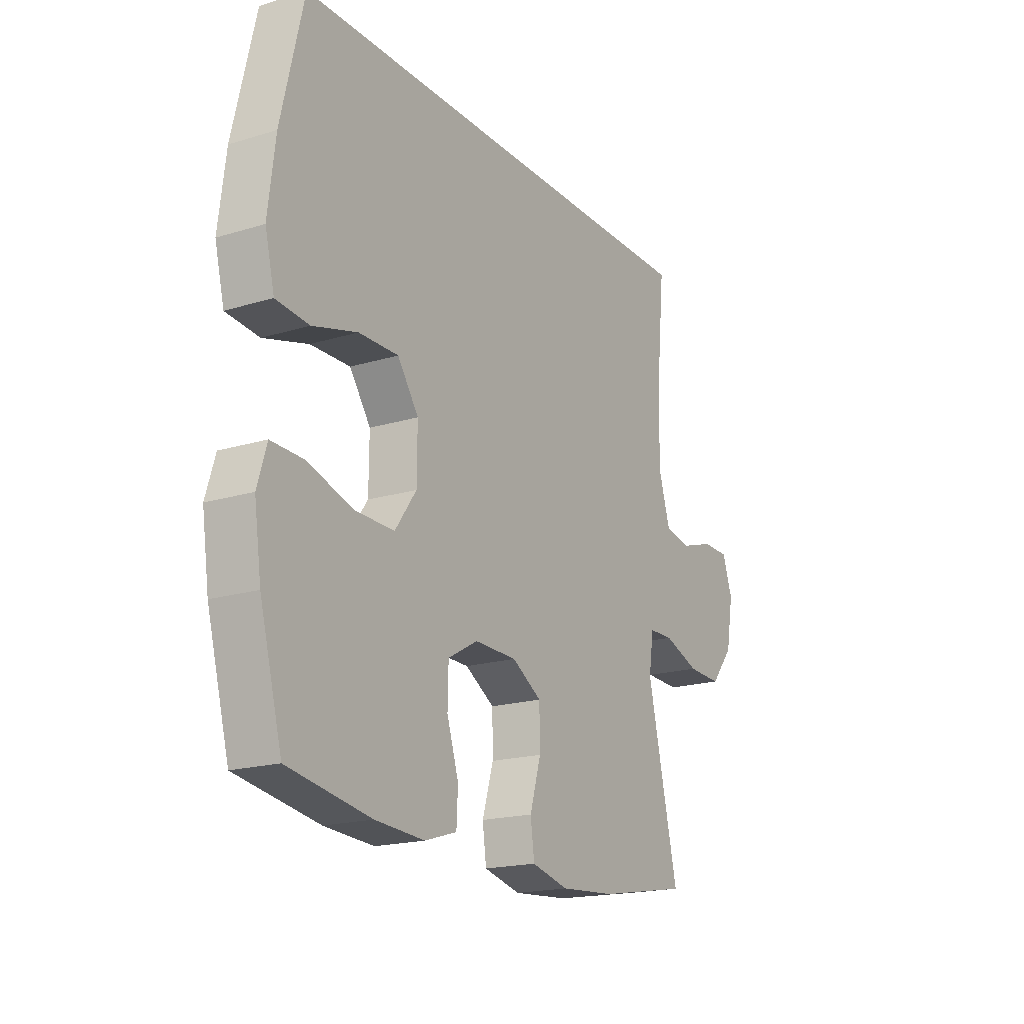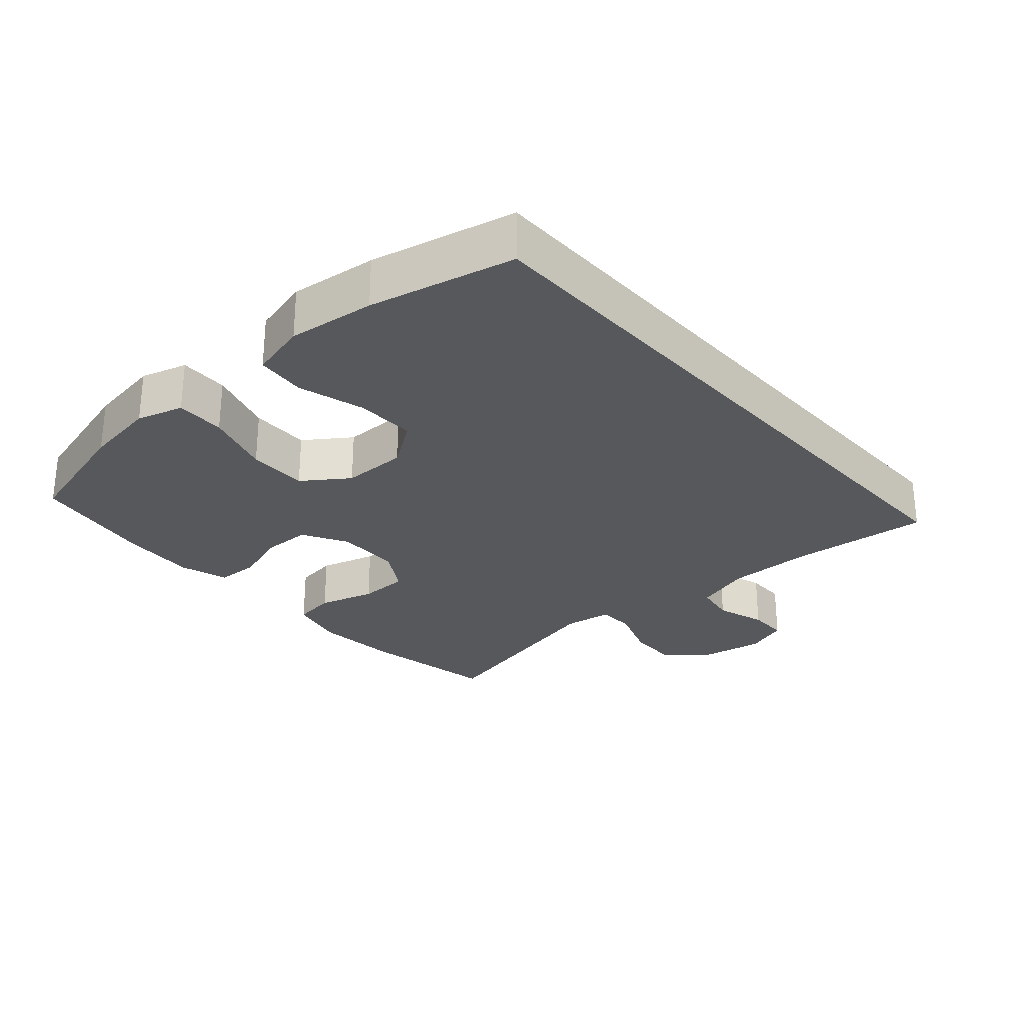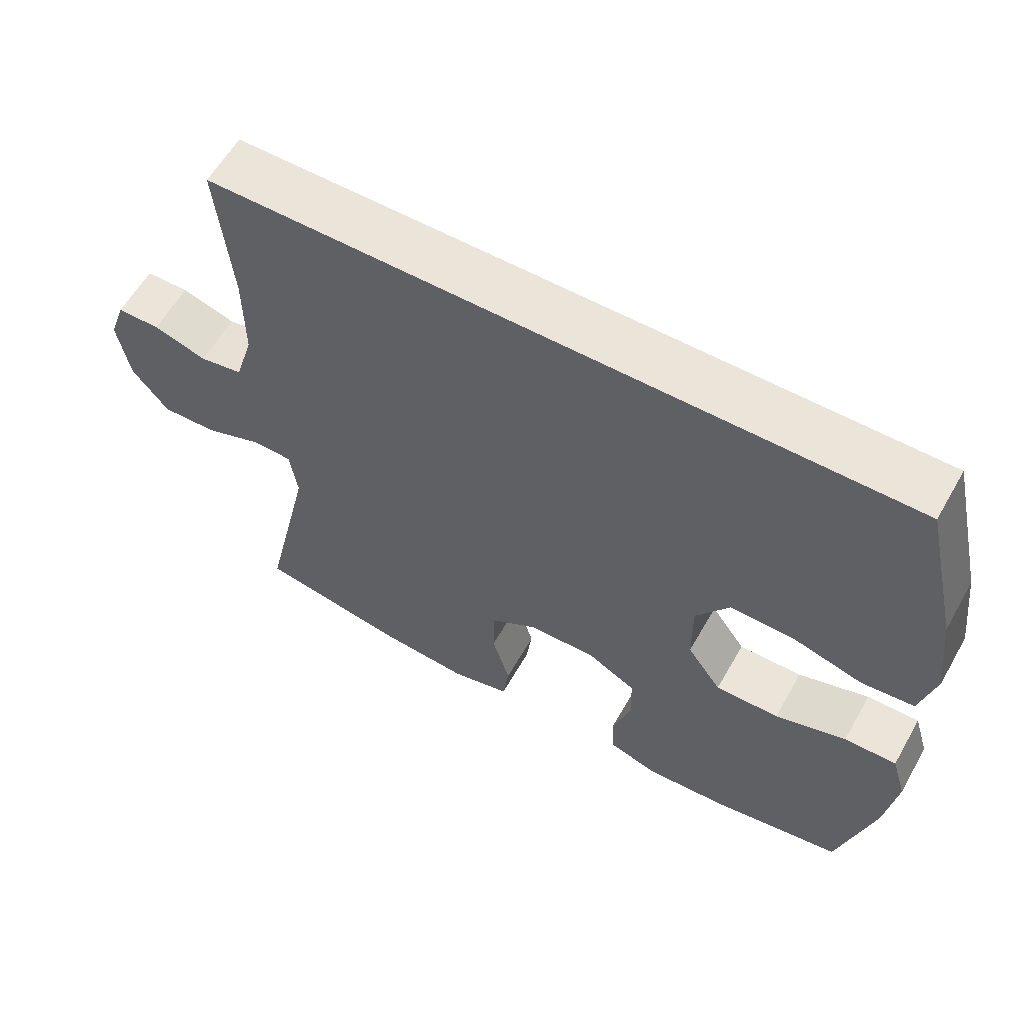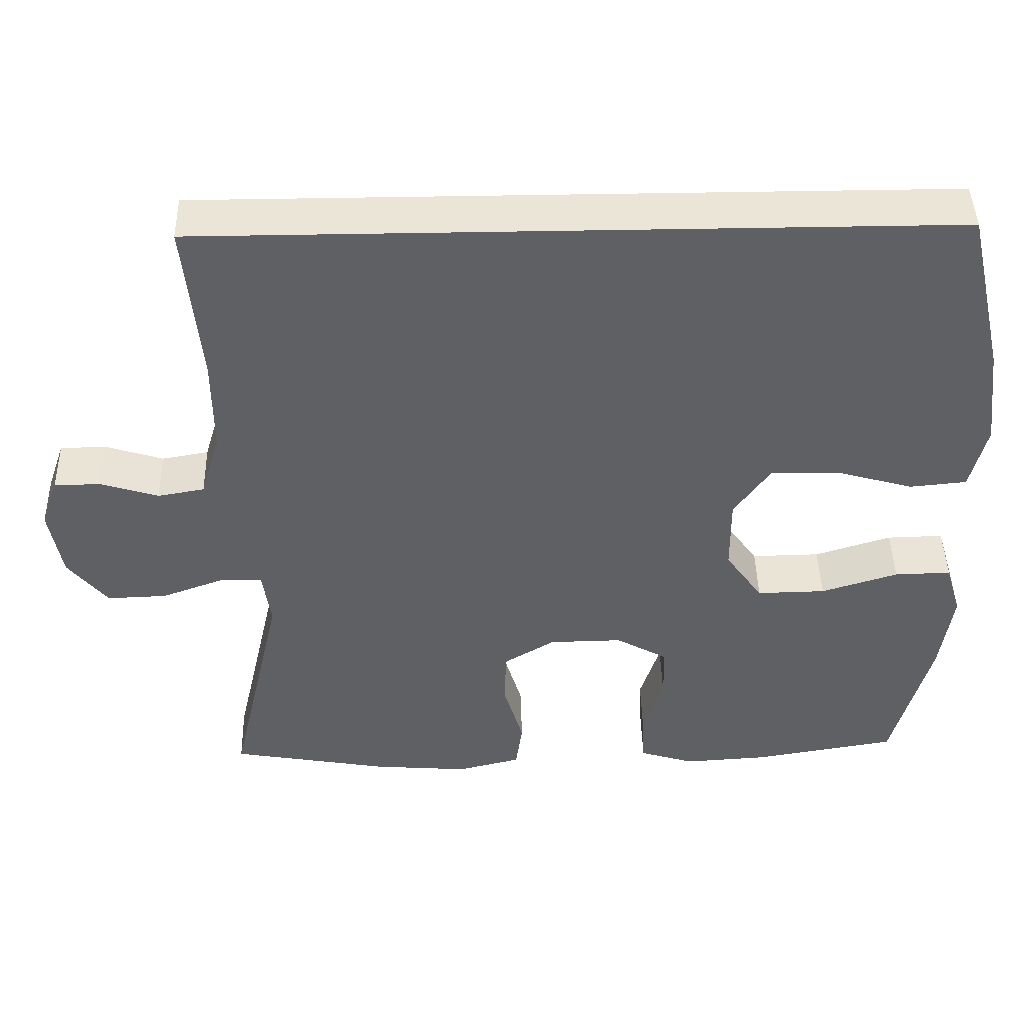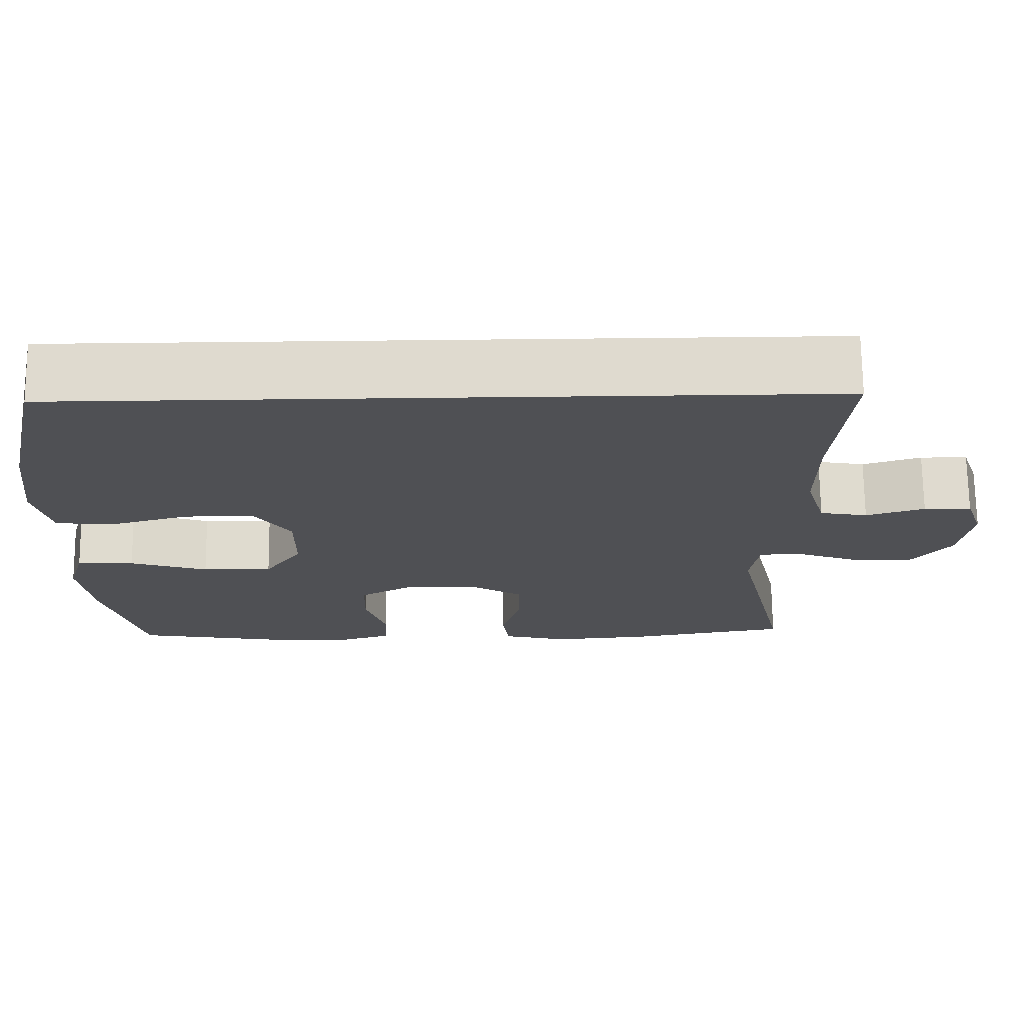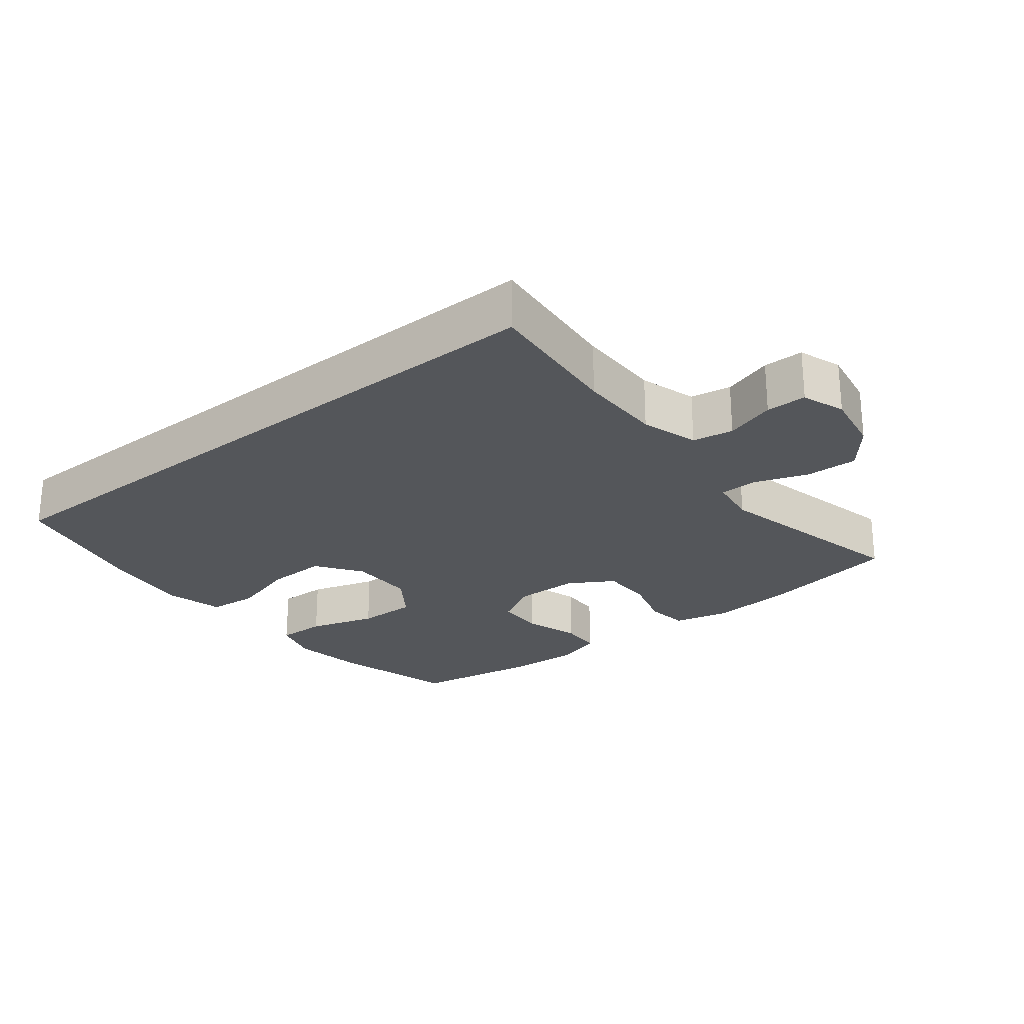
<metadata>
{"format":"obj","ext":"obj","renderer":"f3d","projection":"perspective","resolution":1024,"background":"white","views":[{"elev":-18.7,"azim":-59.7,"up":"+Z"},{"elev":-27.8,"azim":-48.4,"up":"+Y"},{"elev":59.4,"azim":-150.4,"up":"+Z"},{"elev":44.4,"azim":178.6,"up":"+Z"},{"elev":70.8,"azim":-0.6,"up":"+Z"},{"elev":-25.1,"azim":38.7,"up":"+Y"}]}
</metadata>
<code>
o path7152
v -0.3296 0.0375 -0.5352
v -0.2158 0.0375 -0.5423
v -0.1421 0.0375 -0.5196
v -0.139 0.0375 -0.4552
v -0.166 0.0375 -0.3709
v -0.1643 0.0375 -0.2969
v -0.09499 0.0375 -0.258
v 0.003193 0.0375 -0.2595
v 0.07198 0.0375 -0.3014
v 0.07297 0.0375 -0.3784
v 0.04735 0.0375 -0.4649
v 0.05614 0.0375 -0.5298
v 0.1414 0.0375 -0.5507
v 0.2693 0.0375 -0.5405
v 0.4816 0.0375 -0.5029
v 0.4106 0.0375 -0.1918
v 0.4218 0.0375 -0.1172
v 0.479 0.0375 -0.1157
v 0.5619 0.0375 -0.1461
v 0.6421 0.0375 -0.1489
v 0.6949 0.0375 -0.08406
v 0.7118 0.0375 0.0104
v 0.6886 0.0375 0.07695
v 0.6264 0.0375 0.07771
v 0.5492 0.0375 0.05345
v 0.4865 0.0375 0.06456
v 0.46 0.0375 0.1525
v 0.4607 0.0375 0.2829
v 0.4816 0.0375 0.4988
v -0.5203 0.0375 0.4988
v -0.5718 0.0375 0.2761
v -0.5881 0.0375 0.1424
v -0.5662 0.0375 0.05393
v -0.4899 0.0375 0.04657
v -0.3865 0.0375 0.0759
v -0.2945 0.0375 0.07752
v -0.2457 0.0375 0.007965
v -0.2463 0.0375 -0.0924
v -0.2959 0.0375 -0.1622
v -0.3881 0.0375 -0.1606
v -0.491 0.0375 -0.1283
v -0.5669 0.0375 -0.1265
v -0.5884 0.0375 -0.1979
v -0.5719 0.0375 -0.3113
v -0.5203 0.0375 -0.5029
v -0.3296 -0.0375 -0.5352
v -0.2158 -0.0375 -0.5423
v -0.1421 -0.0375 -0.5196
v -0.139 -0.0375 -0.4552
v -0.166 -0.0375 -0.3709
v -0.1643 -0.0375 -0.2969
v -0.09499 -0.0375 -0.258
v 0.003193 -0.0375 -0.2595
v 0.07198 -0.0375 -0.3014
v 0.07297 -0.0375 -0.3784
v 0.04735 -0.0375 -0.4649
v 0.05614 -0.0375 -0.5298
v 0.1414 -0.0375 -0.5507
v 0.2693 -0.0375 -0.5405
v 0.4816 -0.0375 -0.5029
v 0.4106 -0.0375 -0.1918
v 0.4218 -0.0375 -0.1172
v 0.479 -0.0375 -0.1157
v 0.5619 -0.0375 -0.1461
v 0.6421 -0.0375 -0.1489
v 0.6949 -0.0375 -0.08406
v 0.7118 -0.0375 0.0104
v 0.6886 -0.0375 0.07695
v 0.6264 -0.0375 0.07771
v 0.5492 -0.0375 0.05345
v 0.4865 -0.0375 0.06456
v 0.46 -0.0375 0.1525
v 0.4607 -0.0375 0.2829
v 0.4816 -0.0375 0.4988
v -0.5203 -0.0375 0.4988
v -0.5718 -0.0375 0.2761
v -0.5881 -0.0375 0.1424
v -0.5662 -0.0375 0.05393
v -0.4899 -0.0375 0.04657
v -0.3865 -0.0375 0.0759
v -0.2945 -0.0375 0.07752
v -0.2457 -0.0375 0.007965
v -0.2463 -0.0375 -0.0924
v -0.2959 -0.0375 -0.1622
v -0.3881 -0.0375 -0.1606
v -0.491 -0.0375 -0.1283
v -0.5669 -0.0375 -0.1265
v -0.5884 -0.0375 -0.1979
v -0.5719 -0.0375 -0.3113
v -0.5203 -0.0375 -0.5029
v 0.05614 0.0375 -0.5298
v 0.05614 0.0375 -0.5298
v 0.1414 0.0375 -0.5507
v 0.2693 0.0375 -0.5405
v -0.3296 0.0375 -0.5352
v -0.2158 0.0375 -0.5423
v -0.1421 0.0375 -0.5196
v -0.1421 0.0375 -0.5196
v 0.04735 0.0375 -0.4649
v -0.139 0.0375 -0.4552
v 0.4816 0.0375 -0.5029
v 0.4816 0.0375 -0.5029
v -0.5203 0.0375 -0.5029
v -0.5203 0.0375 -0.5029
v 0.07297 0.0375 -0.3784
v -0.166 0.0375 -0.3709
v -0.5719 0.0375 -0.3113
v 0.07198 0.0375 -0.3014
v -0.1643 0.0375 -0.2969
v -0.5884 0.0375 -0.1979
v 0.4106 0.0375 -0.1918
v 0.003193 0.0375 -0.2595
v -0.09499 0.0375 -0.258
v -0.5669 0.0375 -0.1265
v -0.5669 0.0375 -0.1265
v -0.2959 0.0375 -0.1622
v -0.3881 0.0375 -0.1606
v 0.4218 0.0375 -0.1172
v 0.4218 0.0375 -0.1172
v -0.2463 0.0375 -0.0924
v -0.491 0.0375 -0.1283
v 0.5619 0.0375 -0.1461
v 0.6421 0.0375 -0.1489
v 0.6949 0.0375 -0.08406
v 0.479 0.0375 -0.1157
v -0.2457 0.0375 0.007965
v 0.7118 0.0375 0.0104
v -0.2945 0.0375 0.07752
v 0.6886 0.0375 0.07695
v 0.6886 0.0375 0.07695
v -0.5662 0.0375 0.05393
v -0.5662 0.0375 0.05393
v -0.4899 0.0375 0.04657
v -0.3865 0.0375 0.0759
v 0.5492 0.0375 0.05345
v 0.4865 0.0375 0.06456
v 0.4865 0.0375 0.06456
v 0.6264 0.0375 0.07771
v -0.5881 0.0375 0.1424
v 0.46 0.0375 0.1525
v -0.5718 0.0375 0.2761
v 0.4607 0.0375 0.2829
v -0.5203 0.0375 0.4988
v -0.5203 0.0375 0.4988
v 0.4816 0.0375 0.4988
v 0.4816 0.0375 0.4988
v 0.05614 -0.0375 -0.5298
v 0.05614 -0.0375 -0.5298
v 0.1414 -0.0375 -0.5507
v 0.2693 -0.0375 -0.5405
v -0.3296 -0.0375 -0.5352
v -0.2158 -0.0375 -0.5423
v -0.1421 -0.0375 -0.5196
v -0.1421 -0.0375 -0.5196
v 0.04735 -0.0375 -0.4649
v -0.139 -0.0375 -0.4552
v 0.4816 -0.0375 -0.5029
v 0.4816 -0.0375 -0.5029
v -0.5203 -0.0375 -0.5029
v -0.5203 -0.0375 -0.5029
v 0.07297 -0.0375 -0.3784
v -0.166 -0.0375 -0.3709
v -0.5719 -0.0375 -0.3113
v 0.07198 -0.0375 -0.3014
v -0.1643 -0.0375 -0.2969
v -0.5884 -0.0375 -0.1979
v 0.4106 -0.0375 -0.1918
v 0.003193 -0.0375 -0.2595
v -0.09499 -0.0375 -0.258
v -0.5669 -0.0375 -0.1265
v -0.5669 -0.0375 -0.1265
v -0.2959 -0.0375 -0.1622
v -0.3881 -0.0375 -0.1606
v 0.4218 -0.0375 -0.1172
v 0.4218 -0.0375 -0.1172
v -0.2463 -0.0375 -0.0924
v -0.491 -0.0375 -0.1283
v 0.5619 -0.0375 -0.1461
v 0.6421 -0.0375 -0.1489
v 0.6949 -0.0375 -0.08406
v 0.479 -0.0375 -0.1157
v -0.2457 -0.0375 0.007965
v 0.7118 -0.0375 0.0104
v -0.2945 -0.0375 0.07752
v 0.6886 -0.0375 0.07695
v 0.6886 -0.0375 0.07695
v -0.5662 -0.0375 0.05393
v -0.5662 -0.0375 0.05393
v -0.4899 -0.0375 0.04657
v -0.3865 -0.0375 0.0759
v 0.5492 -0.0375 0.05345
v 0.4865 -0.0375 0.06456
v 0.4865 -0.0375 0.06456
v 0.6264 -0.0375 0.07771
v -0.5881 -0.0375 0.1424
v 0.46 -0.0375 0.1525
v -0.5718 -0.0375 0.2761
v 0.4607 -0.0375 0.2829
v -0.5203 -0.0375 0.4988
v -0.5203 -0.0375 0.4988
v 0.4816 -0.0375 0.4988
v 0.4816 -0.0375 0.4988
f 150 161 149
f 149 161 155
f 177 163 173
f 187 189 195
f 169 176 165
f 166 177 170
f 195 190 197
f 191 192 181
f 192 196 174
f 149 155 147
f 172 173 162
f 152 162 151
f 199 184 201
f 190 195 189
f 182 198 184
f 157 167 150
f 156 152 153
f 167 164 161
f 167 161 150
f 183 194 180
f 180 191 178
f 168 176 169
f 168 182 176
f 174 196 168
f 151 163 159
f 179 180 178
f 151 173 163
f 174 168 164
f 165 176 172
f 197 190 184
f 197 184 199
f 181 192 174
f 191 180 194
f 196 182 168
f 162 165 172
f 174 164 167
f 185 194 183
f 198 182 196
f 163 177 166
f 201 184 198
f 162 152 156
f 178 191 181
f 173 151 162
f 92 13 58 148
f 13 14 59 58
f 1 2 47 46
f 2 98 154 47
f 11 12 57 56
f 3 4 49 48
f 14 102 158 59
f 104 1 46 160
f 10 11 56 55
f 4 5 50 49
f 44 45 90 89
f 9 10 55 54
f 5 6 51 50
f 43 44 89 88
f 15 16 61 60
f 8 9 54 53
f 6 7 52 51
f 7 8 53 52
f 115 43 88 171
f 39 40 85 84
f 16 119 175 61
f 38 39 84 83
f 41 42 87 86
f 40 41 86 85
f 19 20 65 64
f 20 21 66 65
f 18 19 64 63
f 17 18 63 62
f 37 38 83 82
f 21 22 67 66
f 36 37 82 81
f 22 130 186 67
f 132 34 79 188
f 34 35 80 79
f 25 137 193 70
f 24 25 70 69
f 23 24 69 68
f 32 33 78 77
f 26 27 72 71
f 35 36 81 80
f 31 32 77 76
f 27 28 73 72
f 144 31 76 200
f 146 30 75 202
f 28 29 74 73
f 94 93 105
f 93 99 105
f 121 117 107
f 131 139 133
f 113 109 120
f 110 114 121
f 139 141 134
f 135 125 136
f 136 118 140
f 93 91 99
f 116 106 117
f 96 95 106
f 143 145 128
f 134 133 139
f 126 128 142
f 101 94 111
f 100 97 96
f 111 105 108
f 111 94 105
f 127 124 138
f 124 122 135
f 112 113 120
f 112 120 126
f 118 112 140
f 95 103 107
f 123 122 124
f 95 107 117
f 118 108 112
f 109 116 120
f 141 128 134
f 141 143 128
f 125 118 136
f 135 138 124
f 140 112 126
f 106 116 109
f 118 111 108
f 129 127 138
f 142 140 126
f 107 110 121
f 145 142 128
f 106 100 96
f 122 125 135
f 117 106 95

</code>
